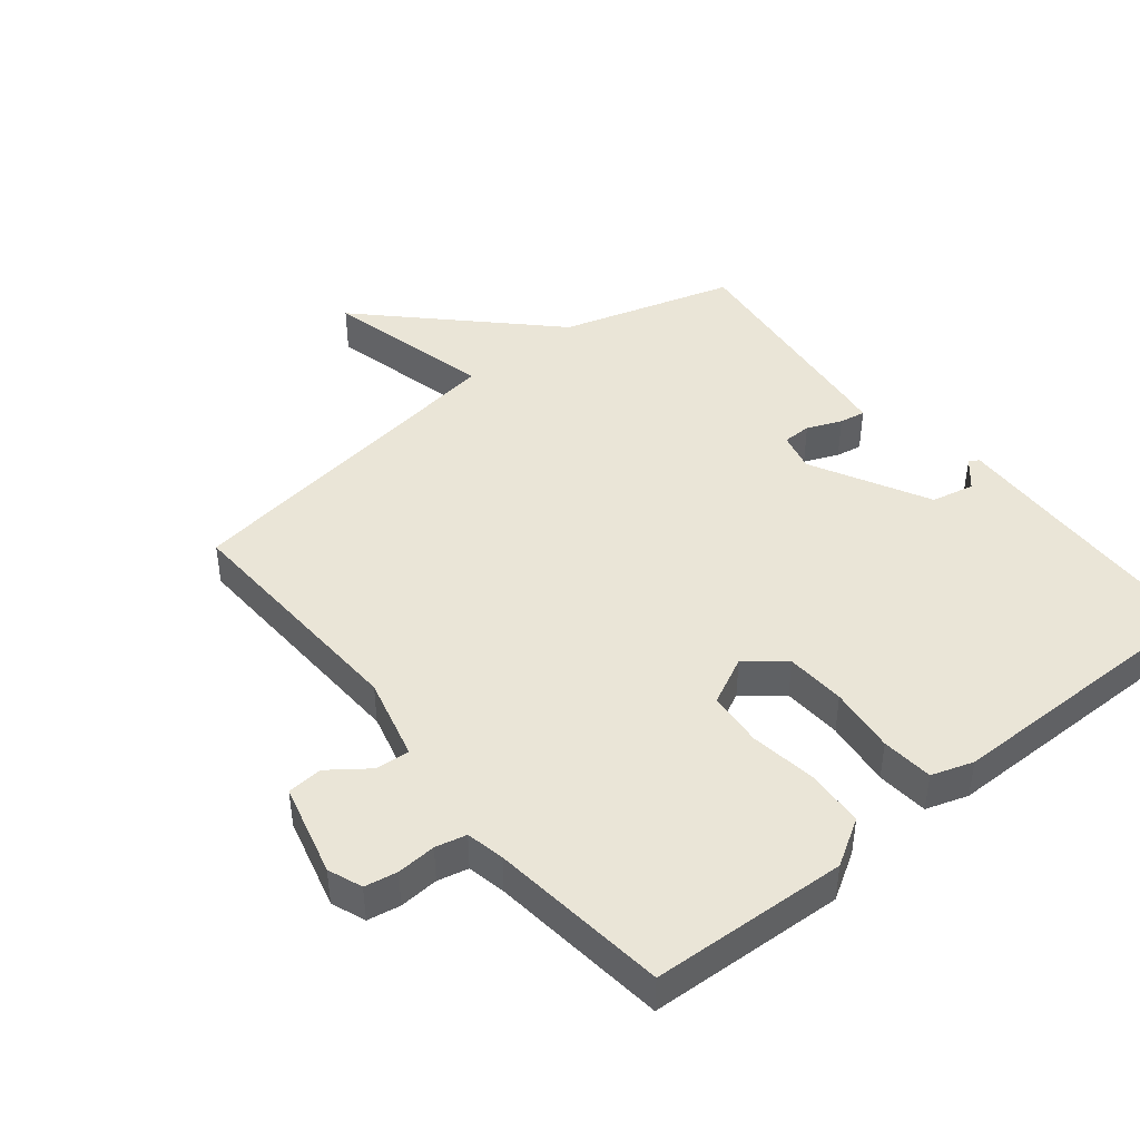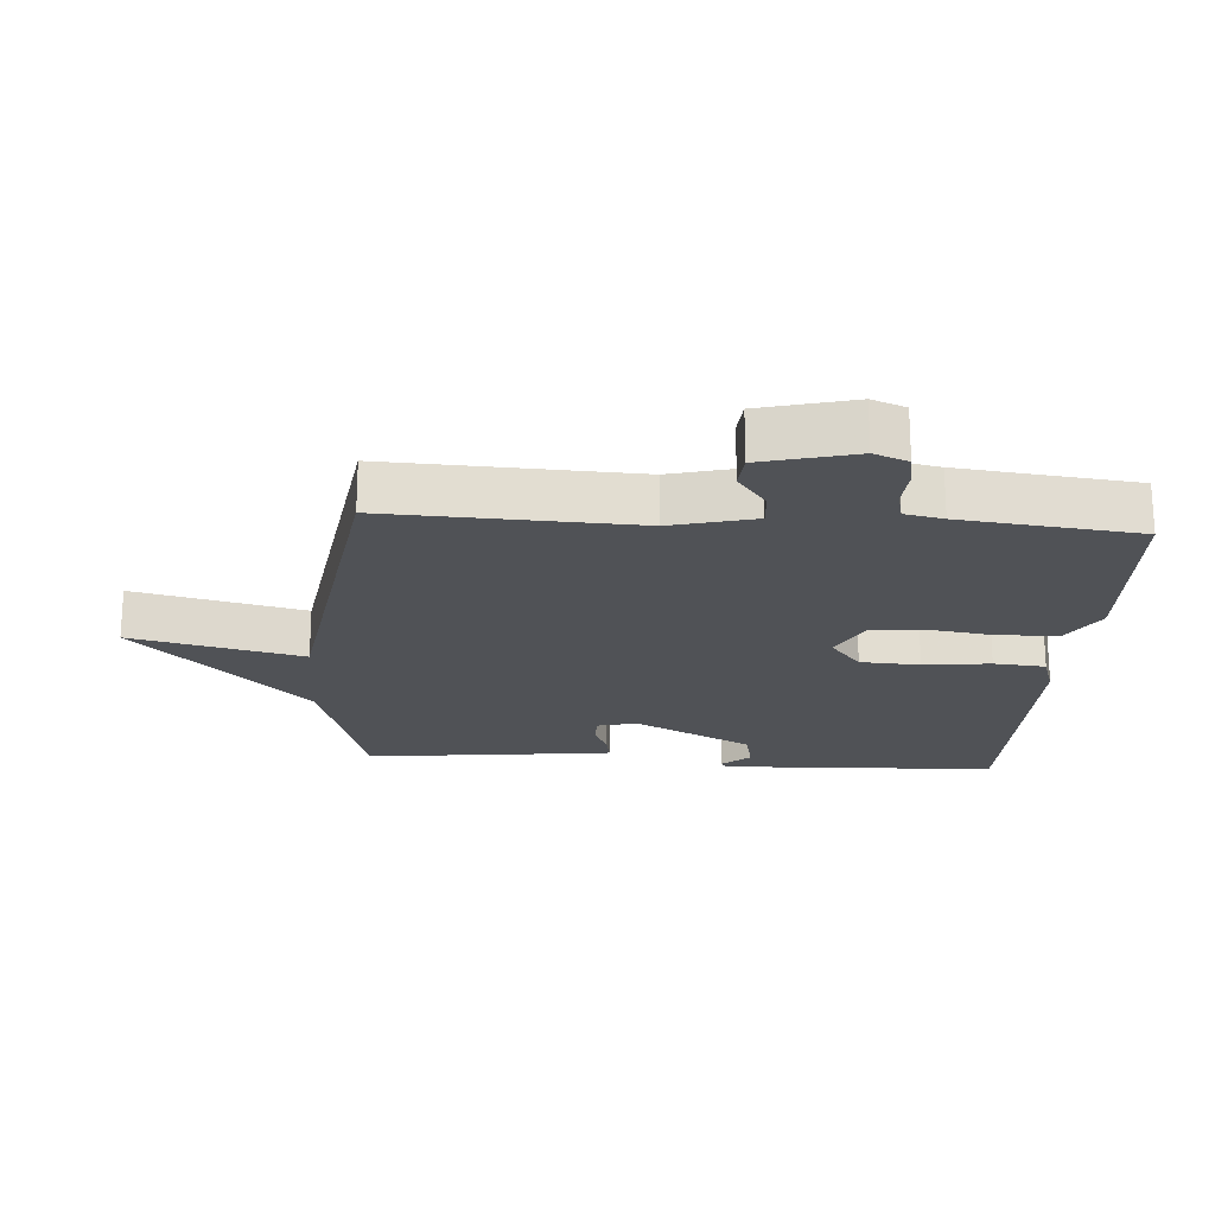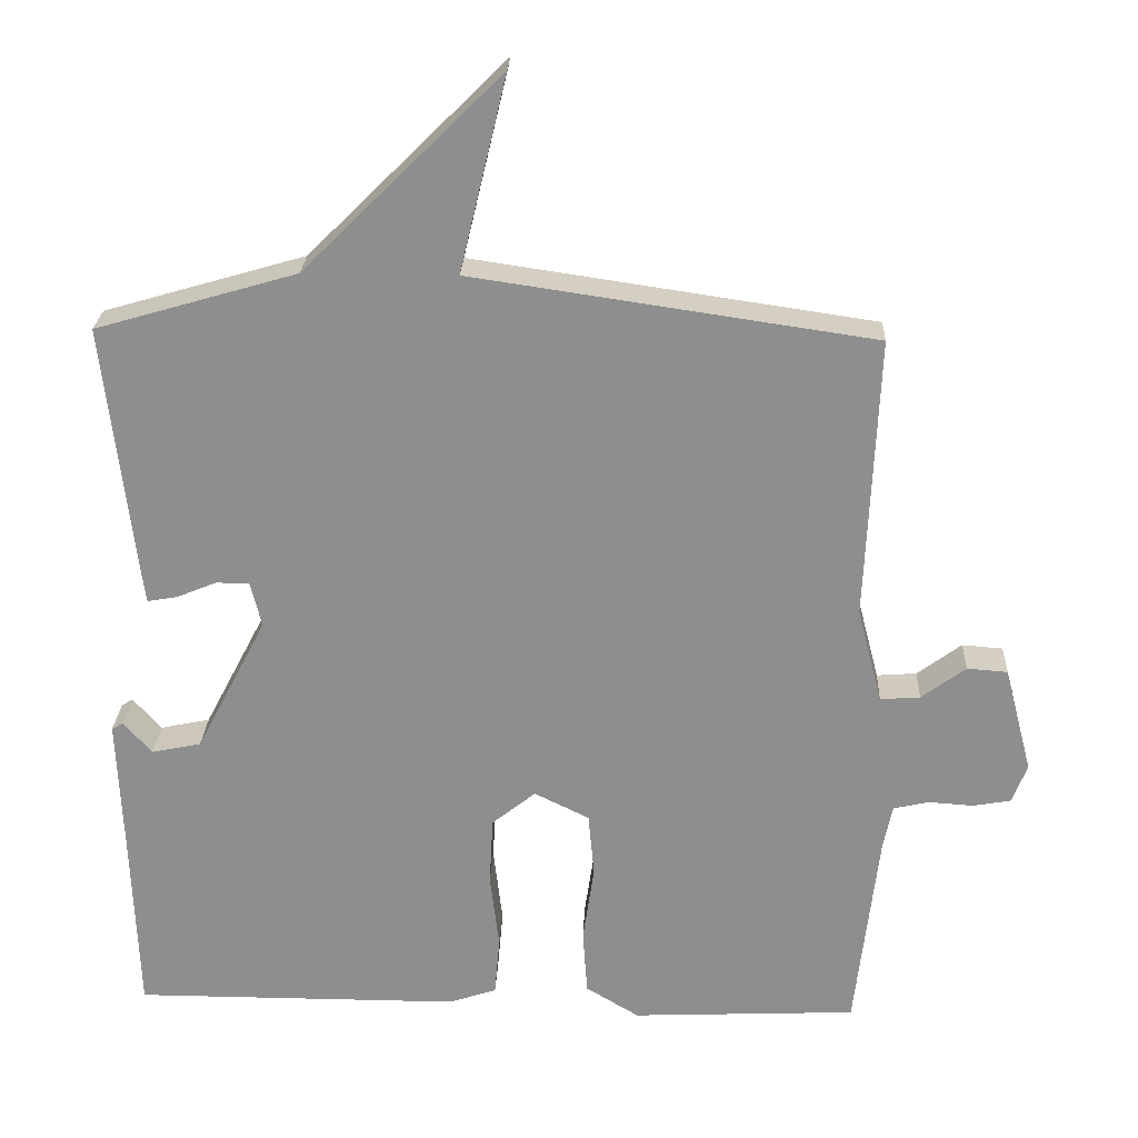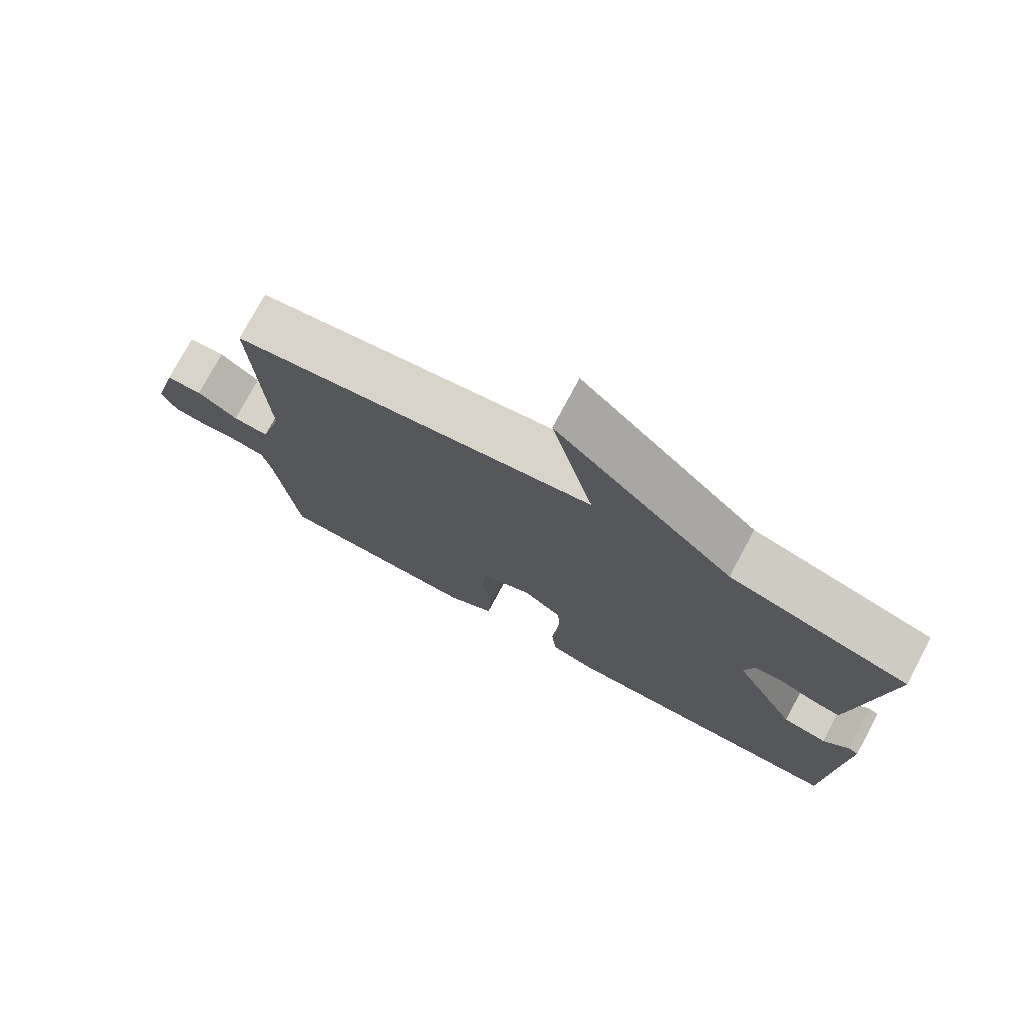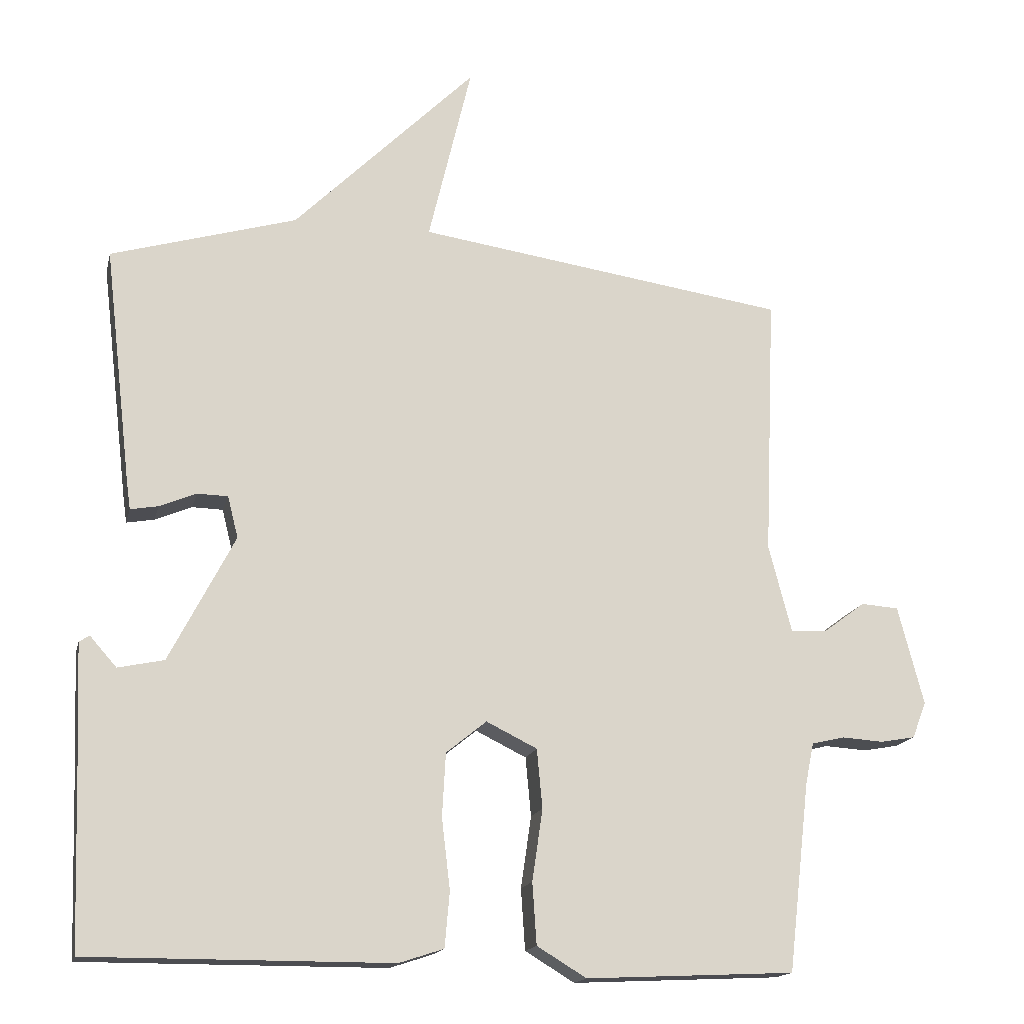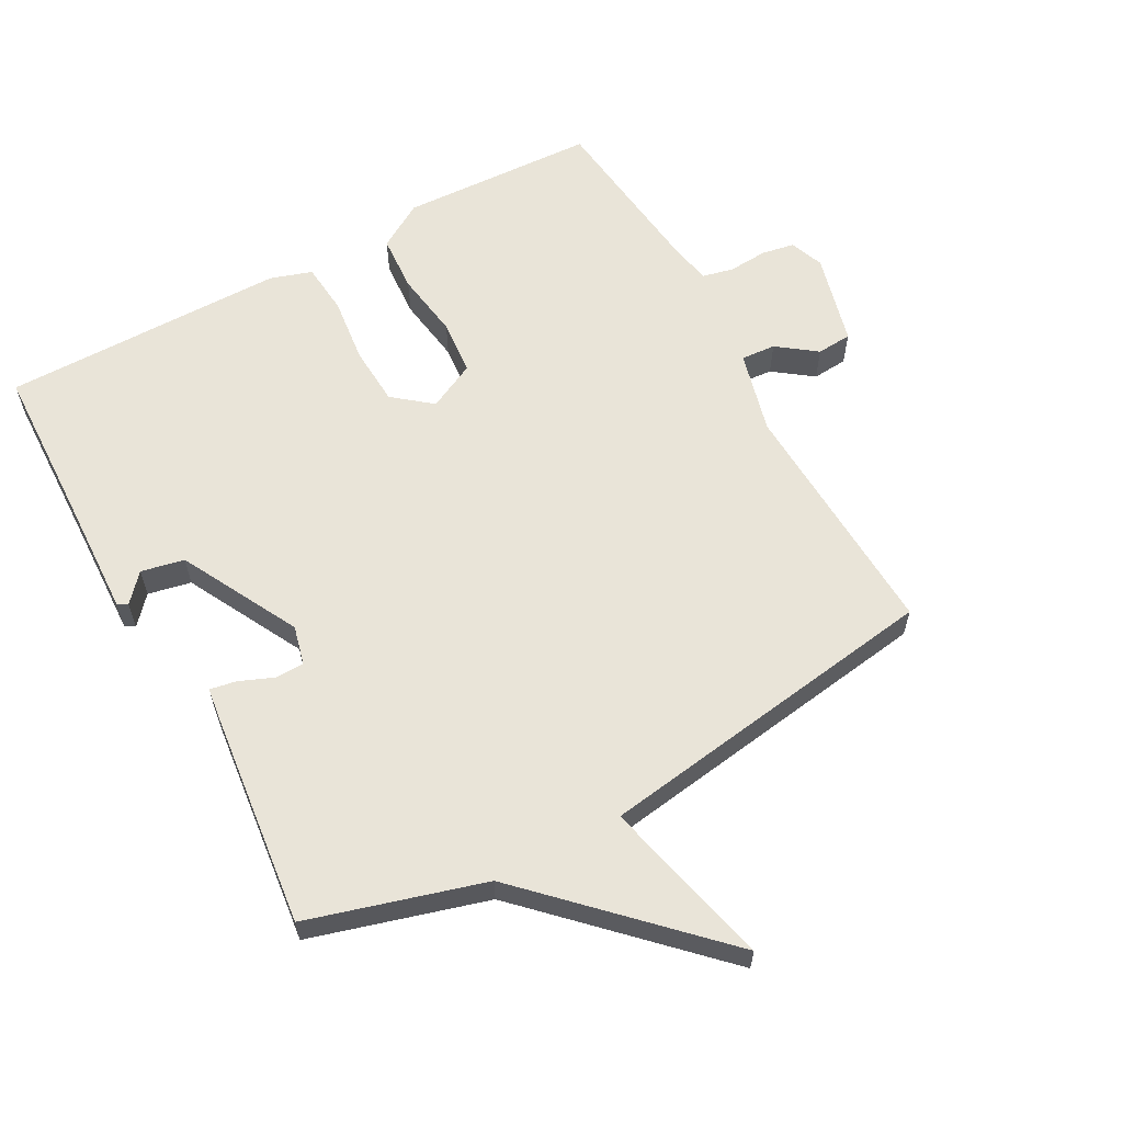
<metadata>
{"format":"obj","ext":"obj","renderer":"f3d","projection":"perspective","resolution":1024,"background":"white","views":[{"elev":44.0,"azim":141.0,"up":"+Y"},{"elev":-20.8,"azim":86.0,"up":"+Y"},{"elev":24.7,"azim":2.5,"up":"+Z"},{"elev":76.0,"azim":-151.8,"up":"+Z"},{"elev":-16.2,"azim":-12.9,"up":"+Z"},{"elev":60.6,"azim":-28.8,"up":"+Y"}]}
</metadata>
<code>
v 0.5 0.07 -0.5
v 0.2 0.07 -0.514
v 0.129 0.07 -0.471
v 0.123 0.07 -0.383
v 0.138 0.07 -0.28
v 0.13 0.07 -0.195
v 0.057 0.07 -0.159
v -0.001 0.07 -0.206
v -0.006 0.07 -0.297
v 0.006 0.07 -0.399
v -0.001 0.07 -0.478
v -0.065 0.07 -0.499
v -0.5 0.07 -0.5
v -0.509 0.07 -0.244
v -0.516 0.07 -0.073
v -0.501 0.07 -0.064
v -0.463 0.07 -0.107
v -0.397 0.07 -0.093
v -0.303 0.07 0.088
v -0.318 0.07 0.148
v -0.362 0.07 0.149
v -0.415 0.07 0.127
v -0.455 0.07 0.12
v -0.461 0.07 0.164
v -0.5 0.07 0.5
v -0.233 0.07 0.578
v 0.029 0.07 0.838
v -0.033 0.07 0.578
v 0.5 0.07 0.5
v 0.484 0.07 0.123
v 0.517 0.07 -0.004
v 0.57 0.07 0
v 0.629 0.07 0.044
v 0.683 0.07 0.04
v 0.72 0.07 -0.102
v 0.7 0.07 -0.154
v 0.65 0.07 -0.163
v 0.59 0.07 -0.159
v 0.543 0.07 -0.17
v 0.531 0.07 -0.229
v 0.5 0 -0.5
v 0.2 0 -0.514
v 0.129 0 -0.471
v 0.123 0 -0.383
v 0.138 0 -0.28
v 0.13 0 -0.195
v 0.057 0 -0.159
v -0.001 0 -0.206
v -0.006 0 -0.297
v 0.006 0 -0.399
v -0.001 0 -0.478
v -0.065 0 -0.499
v -0.5 0 -0.5
v -0.509 0 -0.244
v -0.516 0 -0.073
v -0.501 0 -0.064
v -0.463 0 -0.107
v -0.397 0 -0.093
v -0.303 0 0.088
v -0.318 0 0.148
v -0.362 0 0.149
v -0.415 0 0.127
v -0.455 0 0.12
v -0.461 0 0.164
v -0.5 0 0.5
v -0.233 0 0.578
v 0.029 0 0.838
v -0.033 0 0.578
v 0.5 0 0.5
v 0.484 0 0.123
v 0.517 0 -0.004
v 0.57 0 0
v 0.629 0 0.044
v 0.683 0 0.04
v 0.72 0 -0.102
v 0.7 0 -0.154
v 0.65 0 -0.163
v 0.59 0 -0.159
v 0.543 0 -0.17
v 0.531 0 -0.229
f 36 37 38
f 35 36 38
f 34 35 38
f 33 34 38
f 32 33 38
f 31 32 38 39
f 30 31 39 40
f 28 29 30
f 26 27 28
f 25 26 28
f 24 25 28
f 23 24 28
f 22 23 28
f 21 22 28
f 20 21 28
f 28 30 40
f 20 28 40
f 19 20 40
f 14 15 16 17
f 14 17 18
f 13 14 18
f 12 13 18
f 11 12 18
f 10 11 18
f 9 10 18
f 8 9 18 19
f 3 4 5
f 2 3 5
f 1 2 5
f 40 1 5
f 40 5 6
f 19 40 6 7
f 7 8 19
f 78 77 76
f 78 76 75
f 78 75 74
f 78 74 73
f 78 73 72
f 79 78 72 71
f 80 79 71 70
f 70 69 68
f 68 67 66
f 68 66 65
f 68 65 64
f 68 64 63
f 68 63 62
f 68 62 61
f 68 61 60
f 80 70 68
f 80 68 60
f 80 60 59
f 57 56 55 54
f 58 57 54
f 58 54 53
f 58 53 52
f 58 52 51
f 58 51 50
f 58 50 49
f 59 58 49 48
f 45 44 43
f 45 43 42
f 45 42 41
f 45 41 80
f 46 45 80
f 47 46 80 59
f 59 48 47
f 1 41 42 2
f 2 42 43 3
f 3 43 44 4
f 4 44 45 5
f 5 45 46 6
f 6 46 47 7
f 7 47 48 8
f 8 48 49 9
f 9 49 50 10
f 10 50 51 11
f 11 51 52 12
f 12 52 53 13
f 13 53 54 14
f 14 54 55 15
f 15 55 56 16
f 16 56 57 17
f 17 57 58 18
f 18 58 59 19
f 19 59 60 20
f 20 60 61 21
f 21 61 62 22
f 22 62 63 23
f 23 63 64 24
f 24 64 65 25
f 25 65 66 26
f 26 66 67 27
f 27 67 68 28
f 28 68 69 29
f 29 69 70 30
f 30 70 71 31
f 31 71 72 32
f 32 72 73 33
f 33 73 74 34
f 34 74 75 35
f 35 75 76 36
f 36 76 77 37
f 37 77 78 38
f 38 78 79 39
f 39 79 80 40
f 40 80 41 1

</code>
